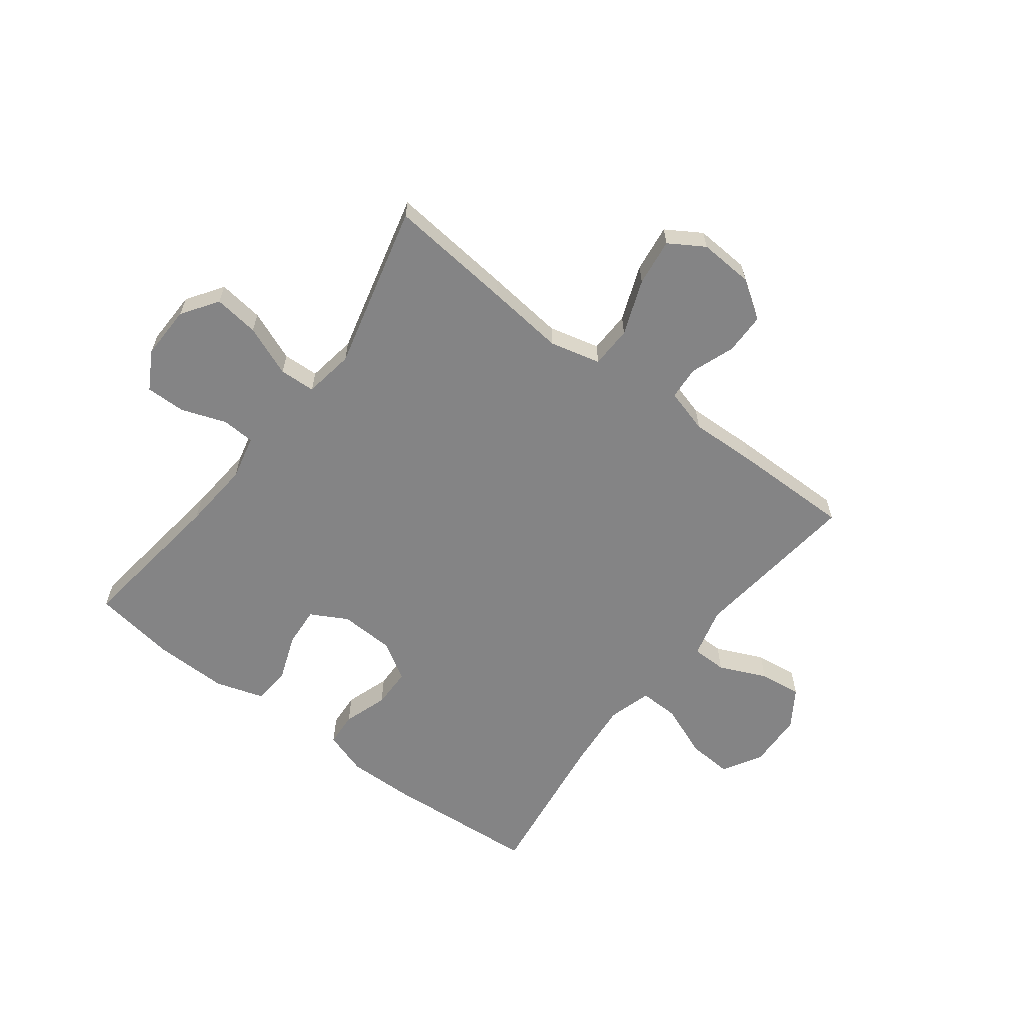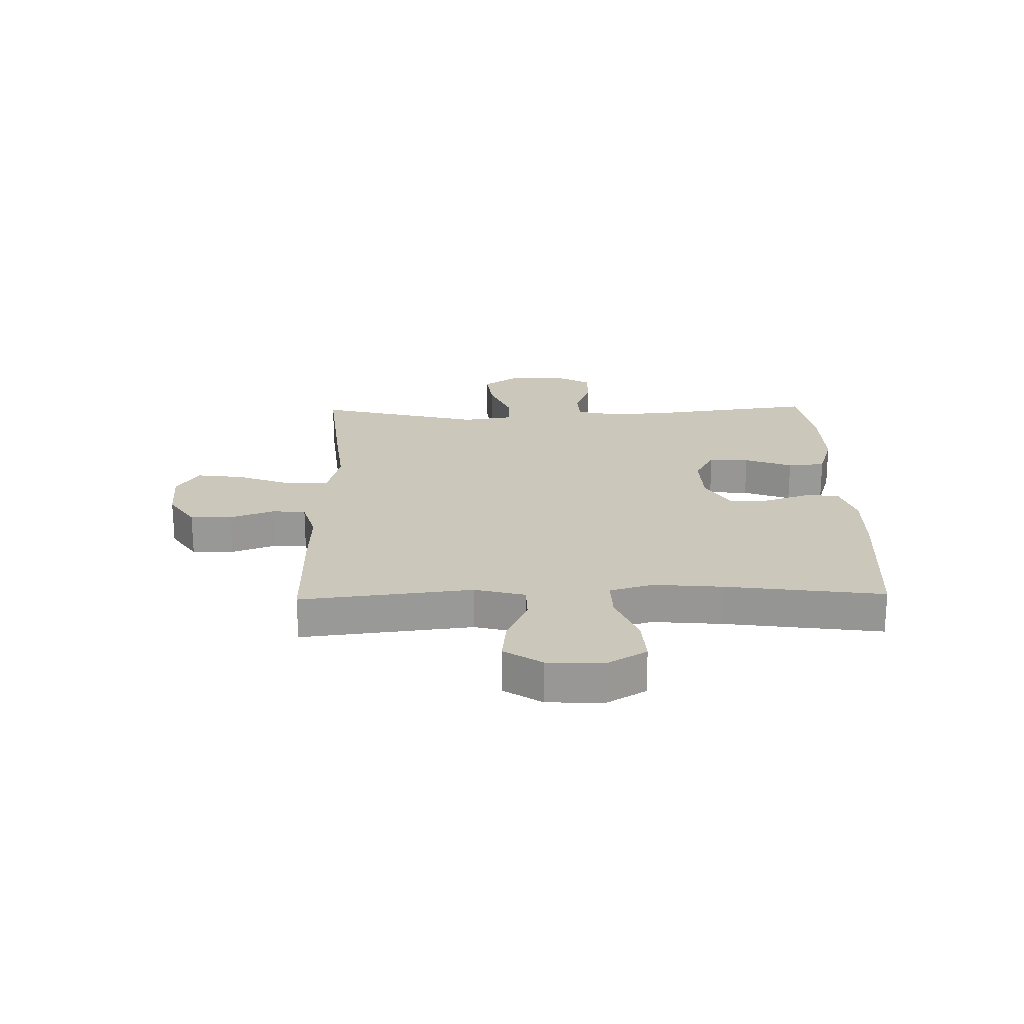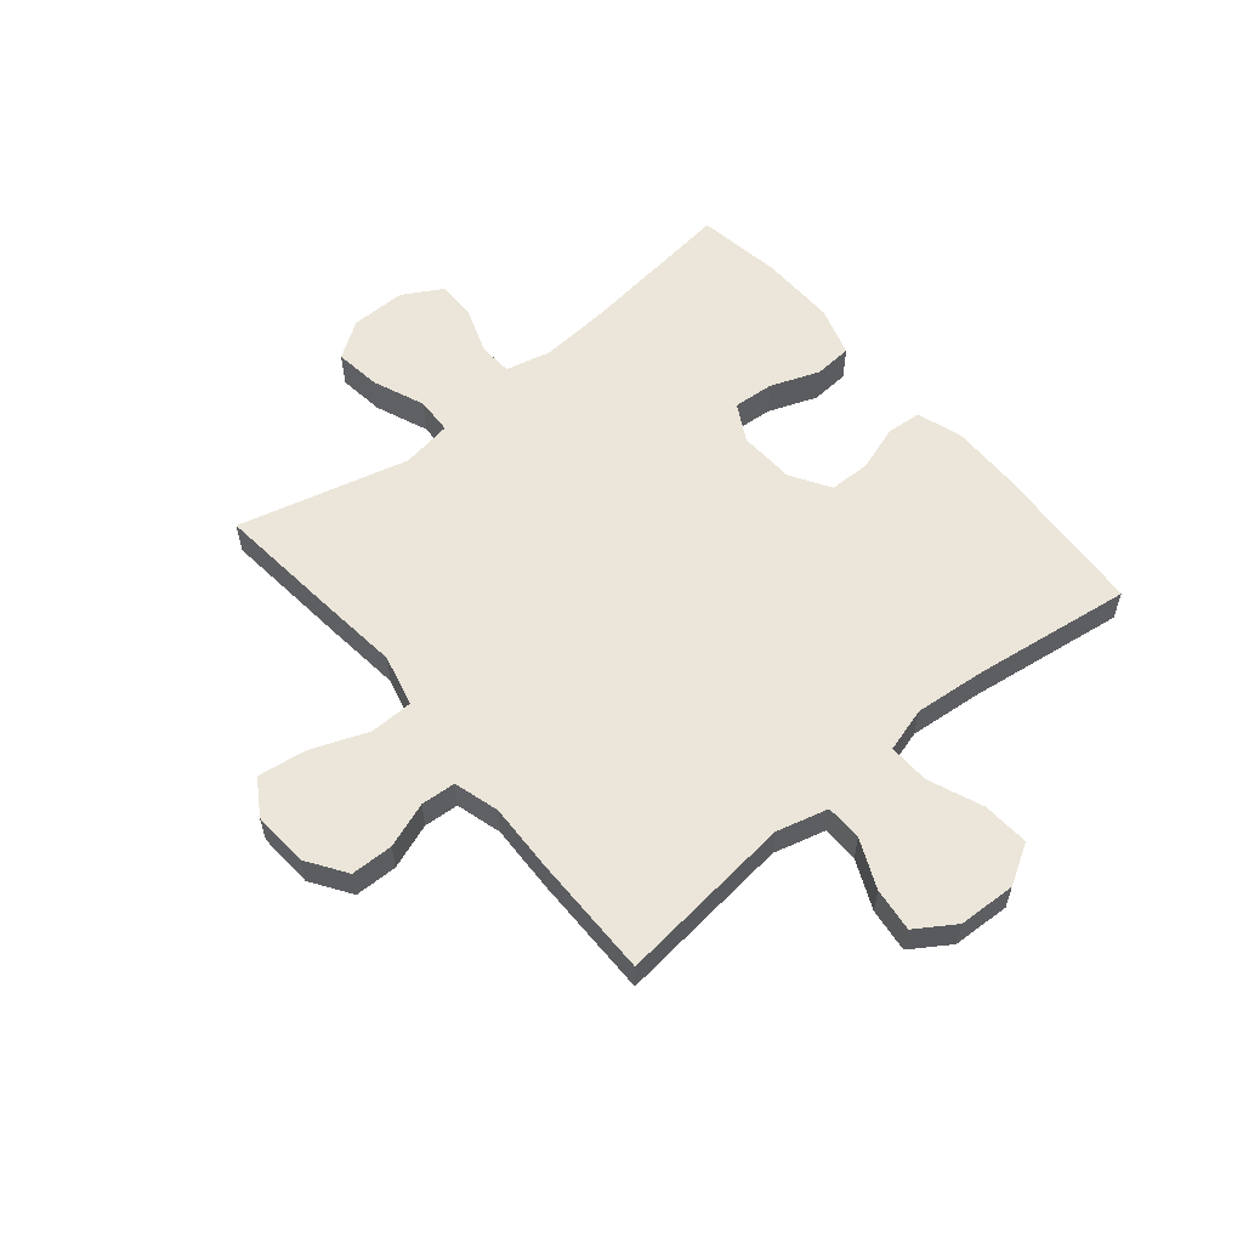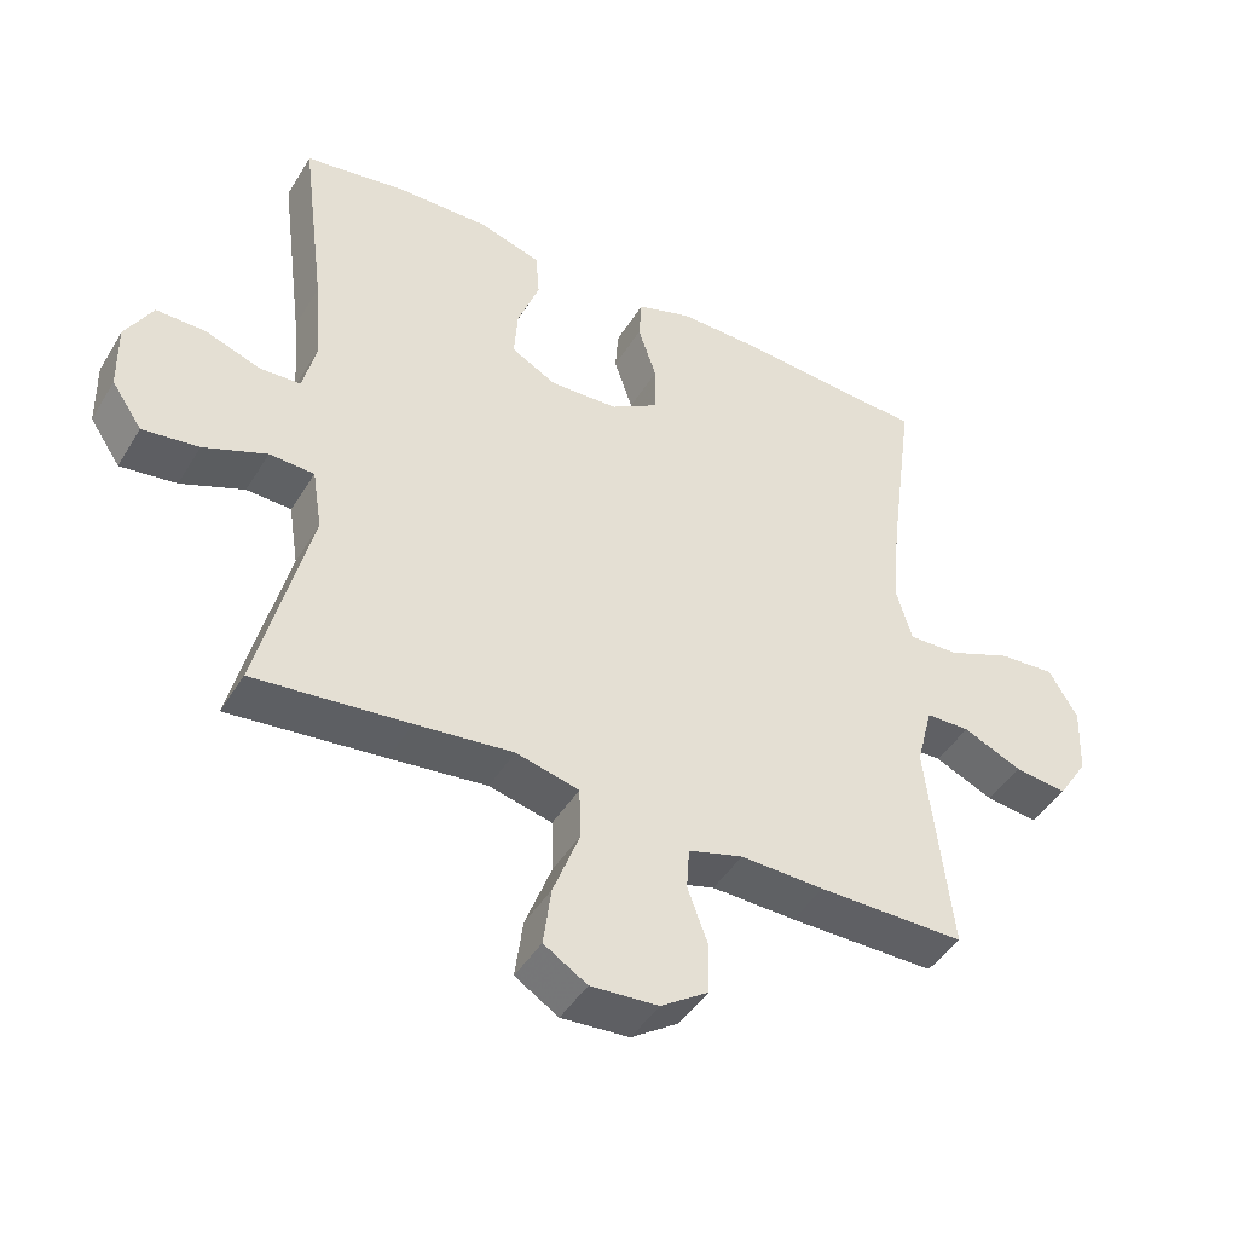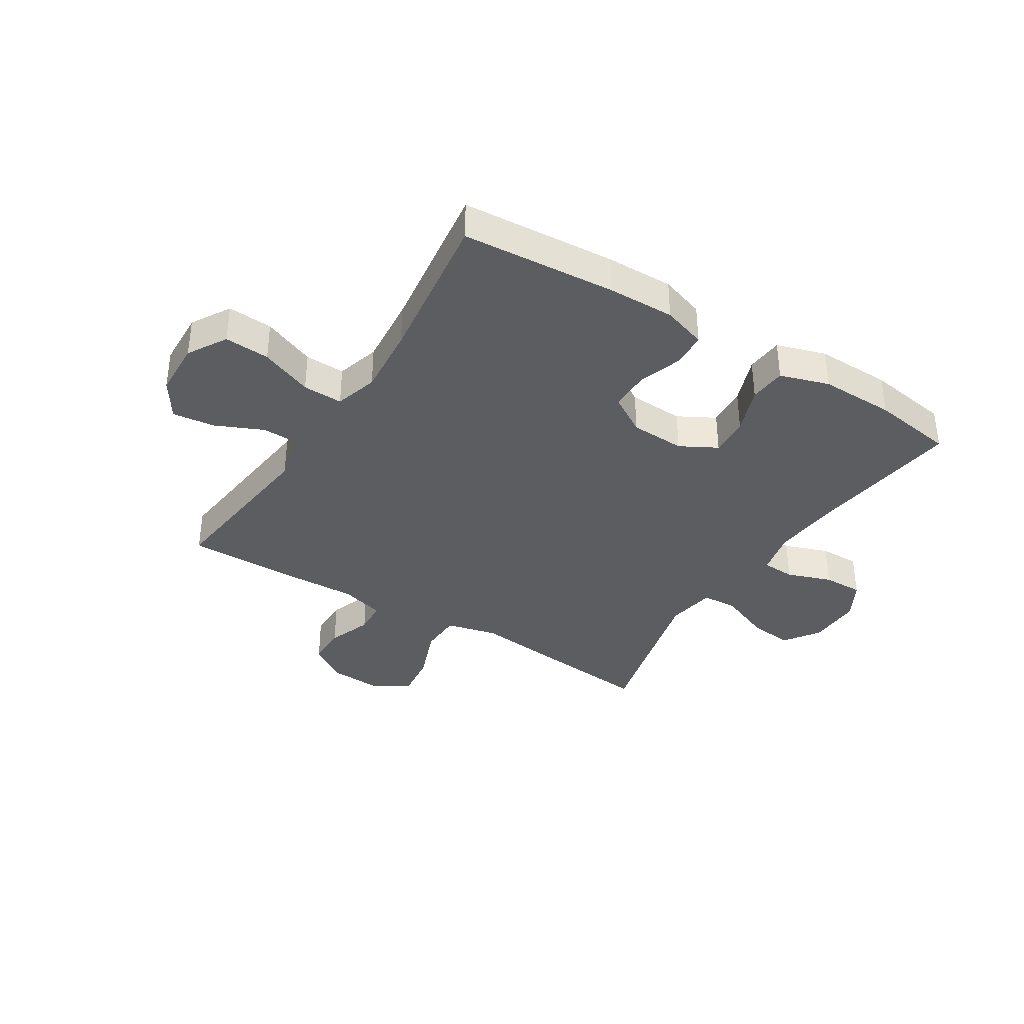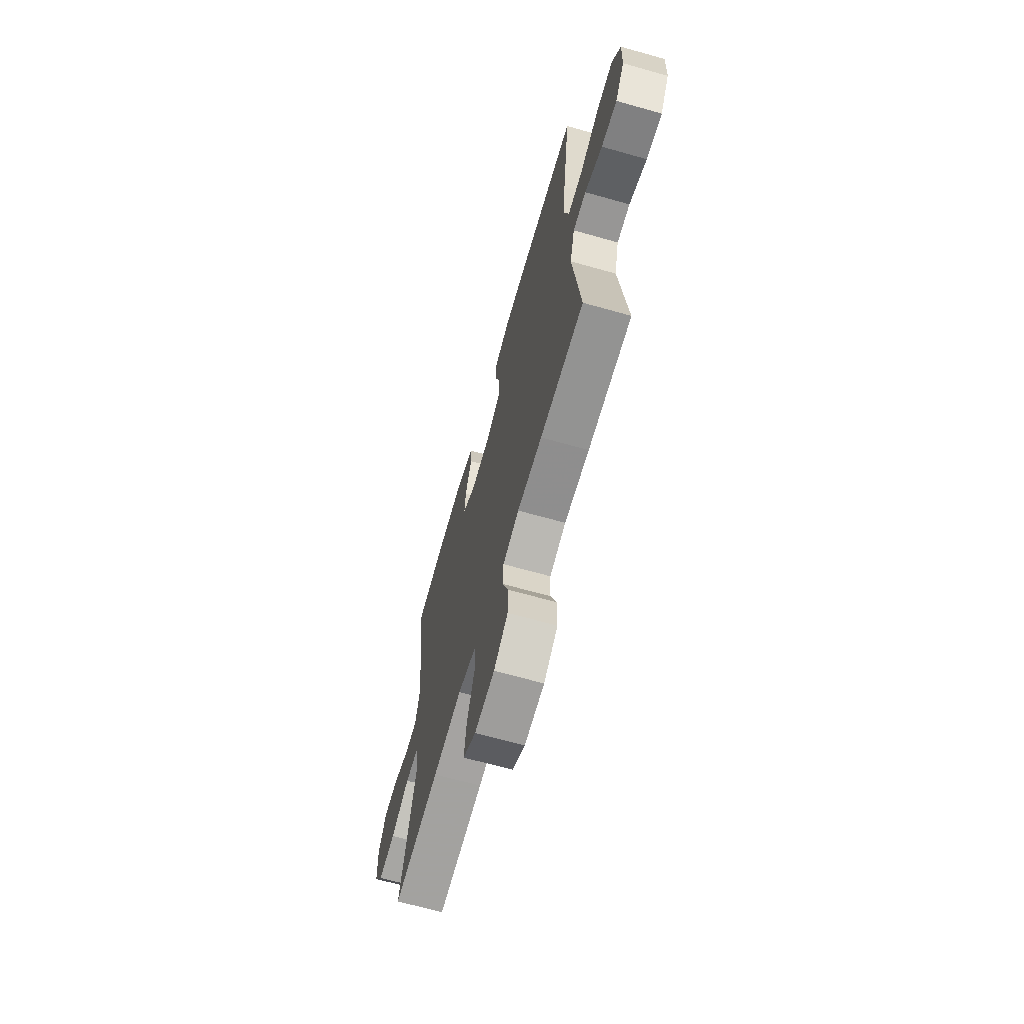
<metadata>
{"format":"obj","ext":"obj","renderer":"f3d","projection":"perspective","resolution":1024,"background":"white","views":[{"elev":-61.5,"azim":142.8,"up":"+Y"},{"elev":21.6,"azim":-91.3,"up":"+Y"},{"elev":57.6,"azim":-129.7,"up":"+Y"},{"elev":-44.6,"azim":150.5,"up":"+Z"},{"elev":-36.5,"azim":-32.1,"up":"+Y"},{"elev":-66.9,"azim":-105.8,"up":"+Z"}]}
</metadata>
<code>
v -0.5 0.07 -0.5
v -0.466 0.07 -0.201
v -0.489 0.07 -0.113
v -0.551 0.07 -0.112
v -0.634 0.07 -0.149
v -0.708 0.07 -0.158
v -0.751 0.07 -0.092
v -0.755 0.07 0.006
v -0.715 0.07 0.074
v -0.636 0.07 0.069
v -0.544 0.07 0.032
v -0.474 0.07 0.03
v -0.452 0.07 0.106
v -0.463 0.07 0.228
v -0.5 0.07 0.5
v -0.231 0.07 0.52
v -0.114 0.07 0.522
v -0.037 0.07 0.497
v -0.033 0.07 0.437
v -0.059 0.07 0.359
v -0.058 0.07 0.289
v 0.009 0.07 0.248
v 0.105 0.07 0.244
v 0.169 0.07 0.279
v 0.164 0.07 0.349
v 0.133 0.07 0.432
v 0.138 0.07 0.497
v 0.224 0.07 0.524
v 0.355 0.07 0.522
v 0.5 0.07 0.5
v 0.465 0.07 0.23
v 0.455 0.07 0.11
v 0.473 0.07 0.032
v 0.531 0.07 0.029
v 0.609 0.07 0.057
v 0.679 0.07 0.058
v 0.717 0.07 -0.009
v 0.715 0.07 -0.103
v 0.672 0.07 -0.166
v 0.593 0.07 -0.156
v 0.504 0.07 -0.12
v 0.441 0.07 -0.123
v 0.427 0.07 -0.21
v 0.5 0.07 -0.5
v 0.282 0.07 -0.478
v 0.145 0.07 -0.463
v 0.056 0.07 -0.485
v 0.054 0.07 -0.558
v 0.091 0.07 -0.655
v 0.102 0.07 -0.738
v 0.041 0.07 -0.776
v -0.054 0.07 -0.77
v -0.121 0.07 -0.725
v -0.122 0.07 -0.653
v -0.094 0.07 -0.576
v -0.098 0.07 -0.517
v -0.175 0.07 -0.495
v -0.293 0.07 -0.499
v -0.5 0 -0.5
v -0.466 0 -0.201
v -0.489 0 -0.113
v -0.551 0 -0.112
v -0.634 0 -0.149
v -0.708 0 -0.158
v -0.751 0 -0.092
v -0.755 0 0.006
v -0.715 0 0.074
v -0.636 0 0.069
v -0.544 0 0.032
v -0.474 0 0.03
v -0.452 0 0.106
v -0.463 0 0.228
v -0.5 0 0.5
v -0.231 0 0.52
v -0.114 0 0.522
v -0.037 0 0.497
v -0.033 0 0.437
v -0.059 0 0.359
v -0.058 0 0.289
v 0.009 0 0.248
v 0.105 0 0.244
v 0.169 0 0.279
v 0.164 0 0.349
v 0.133 0 0.432
v 0.138 0 0.497
v 0.224 0 0.524
v 0.355 0 0.522
v 0.5 0 0.5
v 0.465 0 0.23
v 0.455 0 0.11
v 0.473 0 0.032
v 0.531 0 0.029
v 0.609 0 0.057
v 0.679 0 0.058
v 0.717 0 -0.009
v 0.715 0 -0.103
v 0.672 0 -0.166
v 0.593 0 -0.156
v 0.504 0 -0.12
v 0.441 0 -0.123
v 0.427 0 -0.21
v 0.5 0 -0.5
v 0.282 0 -0.478
v 0.145 0 -0.463
v 0.056 0 -0.485
v 0.054 0 -0.558
v 0.091 0 -0.655
v 0.102 0 -0.738
v 0.041 0 -0.776
v -0.054 0 -0.77
v -0.121 0 -0.725
v -0.122 0 -0.653
v -0.094 0 -0.576
v -0.098 0 -0.517
v -0.175 0 -0.495
v -0.293 0 -0.499
f 57 58 1 2
f 56 57 2 3
f 53 54 55
f 52 53 55
f 51 52 55
f 50 51 55
f 49 50 55
f 48 49 55
f 47 48 55 56
f 46 47 56 3
f 45 46 3
f 44 45 3
f 43 44 3
f 39 40 41
f 38 39 41
f 37 38 41
f 36 37 41
f 35 36 41
f 34 35 41
f 33 34 41 42
f 32 33 42
f 29 30 31
f 28 29 31
f 27 28 31
f 26 27 31
f 25 26 31
f 24 25 31 32
f 42 43 3
f 32 42 3
f 24 32 3
f 23 24 3
f 18 19 20
f 17 18 20
f 16 17 20
f 15 16 20
f 14 15 20
f 13 14 20 21
f 12 13 21 22
f 9 10 11
f 8 9 11
f 7 8 11
f 6 7 11
f 5 6 11
f 4 5 11
f 4 11 12
f 12 22 23
f 4 12 23
f 3 4 23
f 60 59 116 115
f 61 60 115 114
f 113 112 111
f 113 111 110
f 113 110 109
f 113 109 108
f 113 108 107
f 113 107 106
f 114 113 106 105
f 61 114 105 104
f 61 104 103
f 61 103 102
f 61 102 101
f 99 98 97
f 99 97 96
f 99 96 95
f 99 95 94
f 99 94 93
f 99 93 92
f 100 99 92 91
f 100 91 90
f 89 88 87
f 89 87 86
f 89 86 85
f 89 85 84
f 89 84 83
f 90 89 83 82
f 61 101 100
f 61 100 90
f 61 90 82
f 61 82 81
f 78 77 76
f 78 76 75
f 78 75 74
f 78 74 73
f 78 73 72
f 79 78 72 71
f 80 79 71 70
f 69 68 67
f 69 67 66
f 69 66 65
f 69 65 64
f 69 64 63
f 69 63 62
f 70 69 62
f 81 80 70
f 81 70 62
f 81 62 61
f 1 59 60 2
f 2 60 61 3
f 3 61 62 4
f 4 62 63 5
f 5 63 64 6
f 6 64 65 7
f 7 65 66 8
f 8 66 67 9
f 9 67 68 10
f 10 68 69 11
f 11 69 70 12
f 12 70 71 13
f 13 71 72 14
f 14 72 73 15
f 15 73 74 16
f 16 74 75 17
f 17 75 76 18
f 18 76 77 19
f 19 77 78 20
f 20 78 79 21
f 21 79 80 22
f 22 80 81 23
f 23 81 82 24
f 24 82 83 25
f 25 83 84 26
f 26 84 85 27
f 27 85 86 28
f 28 86 87 29
f 29 87 88 30
f 30 88 89 31
f 31 89 90 32
f 32 90 91 33
f 33 91 92 34
f 34 92 93 35
f 35 93 94 36
f 36 94 95 37
f 37 95 96 38
f 38 96 97 39
f 39 97 98 40
f 40 98 99 41
f 41 99 100 42
f 42 100 101 43
f 43 101 102 44
f 44 102 103 45
f 45 103 104 46
f 46 104 105 47
f 47 105 106 48
f 48 106 107 49
f 49 107 108 50
f 50 108 109 51
f 51 109 110 52
f 52 110 111 53
f 53 111 112 54
f 54 112 113 55
f 55 113 114 56
f 56 114 115 57
f 57 115 116 58
f 58 116 59 1

</code>
